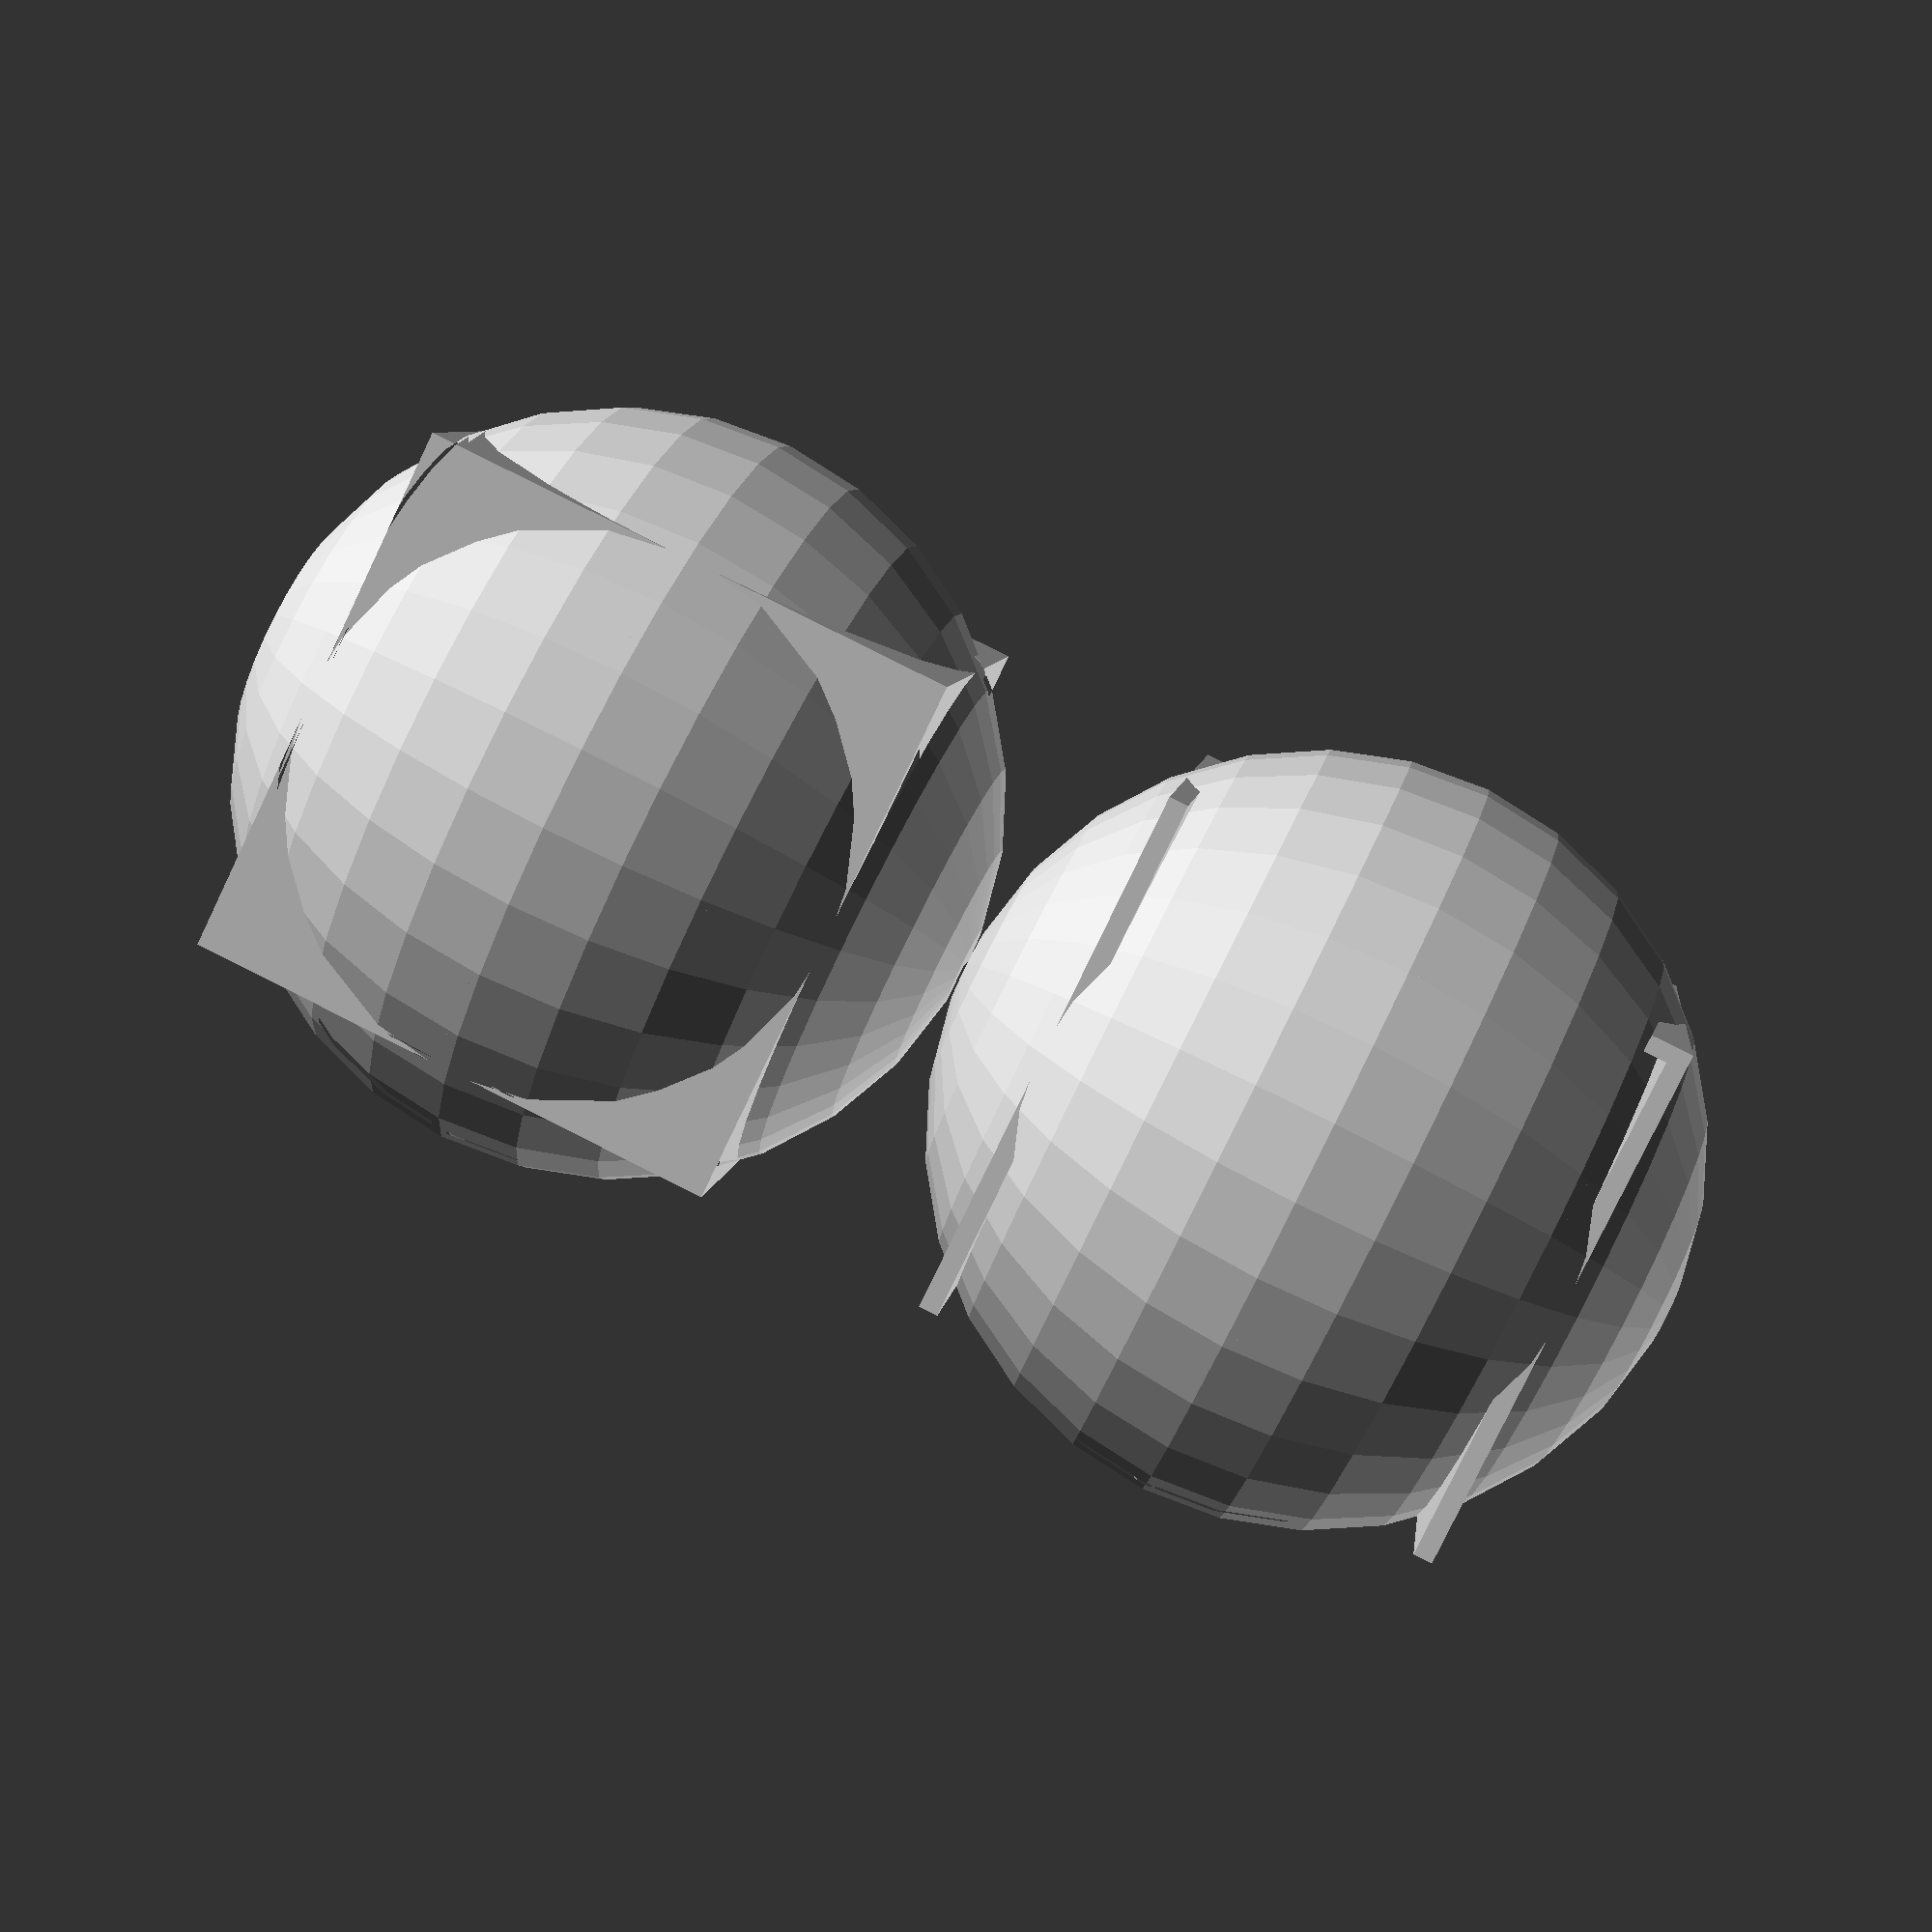
<openscad>
// shell_3d() module

module shell_3d(th=0.1,N=4) {
 for(i=[0:$children-1]) union() {
  // Top
  render() difference() {
    child(i);
    translate([0,0,-th]) child(i);
  }
  // Bottom
  render() difference() {
    child(i);
    translate([0,0,th]) child(i);
  }
  // In XY plane
  for(i=[0:N-1]) assign(rotAngle=360*i/N) {
    render() difference() {
      child(i);
      translate([th*cos(rotAngle),th*sin(rotAngle),0]) child(i);
    }
  }
  // In Top half at 45 degrees
  for(i=[0:N-1]) assign(rotAngle=360*(i+0.5)/N) {
    render() difference() {
      child(i);
      translate([th*sqrt(0.5)*cos(rotAngle),th*sqrt(0.5)*sin(rotAngle),th*sqrt(0.5)]) child(i);
    }
  }
  // In Bottom half at 45 degrees
  for(i=[0:N-1]) assign(rotAngle=360*(i+0.5)/N) {
    render() difference() {
      child(i);
      translate([th*sqrt(0.5)*cos(rotAngle),th*sqrt(0.5)*sin(rotAngle),-th*sqrt(0.5)]) child(i);
    }
  }
 }
}

difference() {
  union() {
    shell_3d(th=0.5,N=3) {
     sphere(r=10.0,center=true);
     cube(14.0,center=true);
    }
    translate([0,0,20]) shell_3d(th=0.5,N=3) union() {
     sphere(r=10.0,center=true);
     cube(14.0,center=true);
    }
  }
  cube(size=[10.0,10.0,20.0],center=false);
}

</openscad>
<views>
elev=96.7 azim=284.9 roll=63.4 proj=p view=solid
</views>
